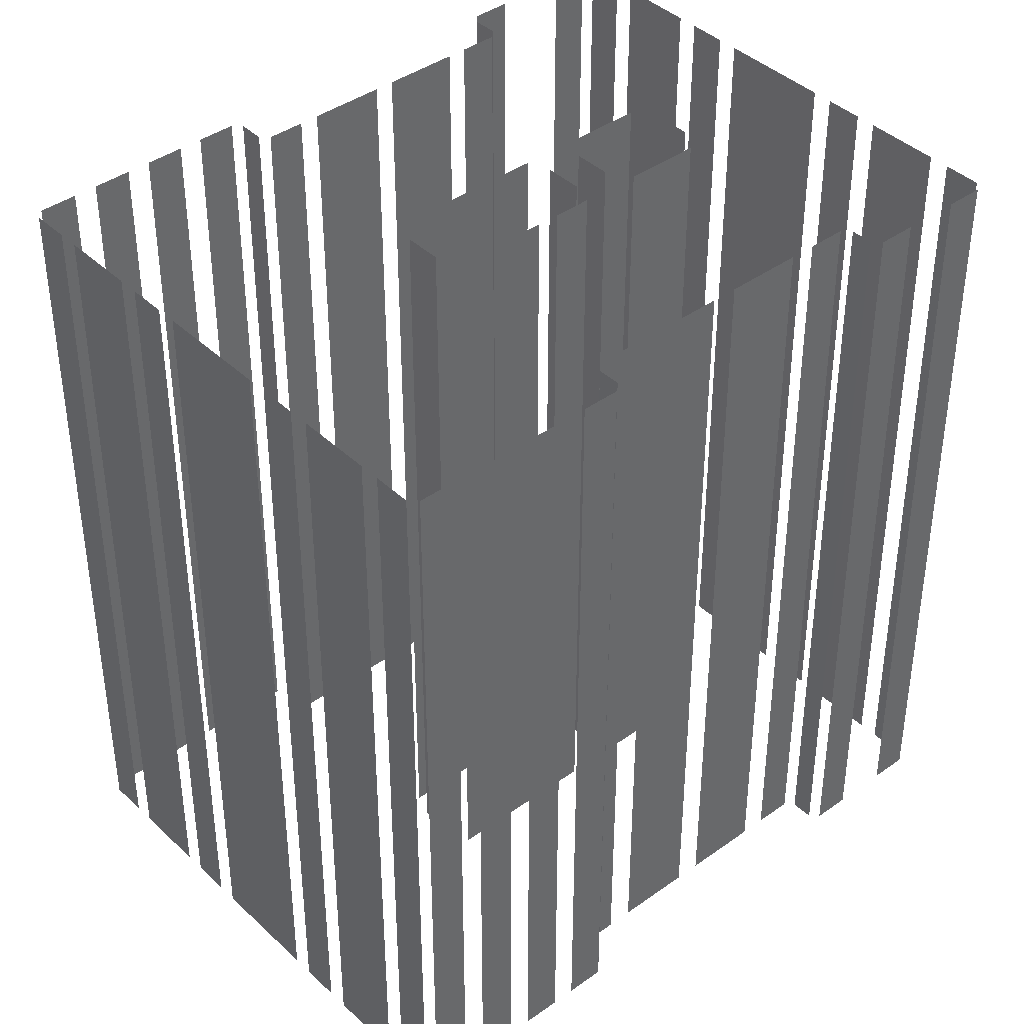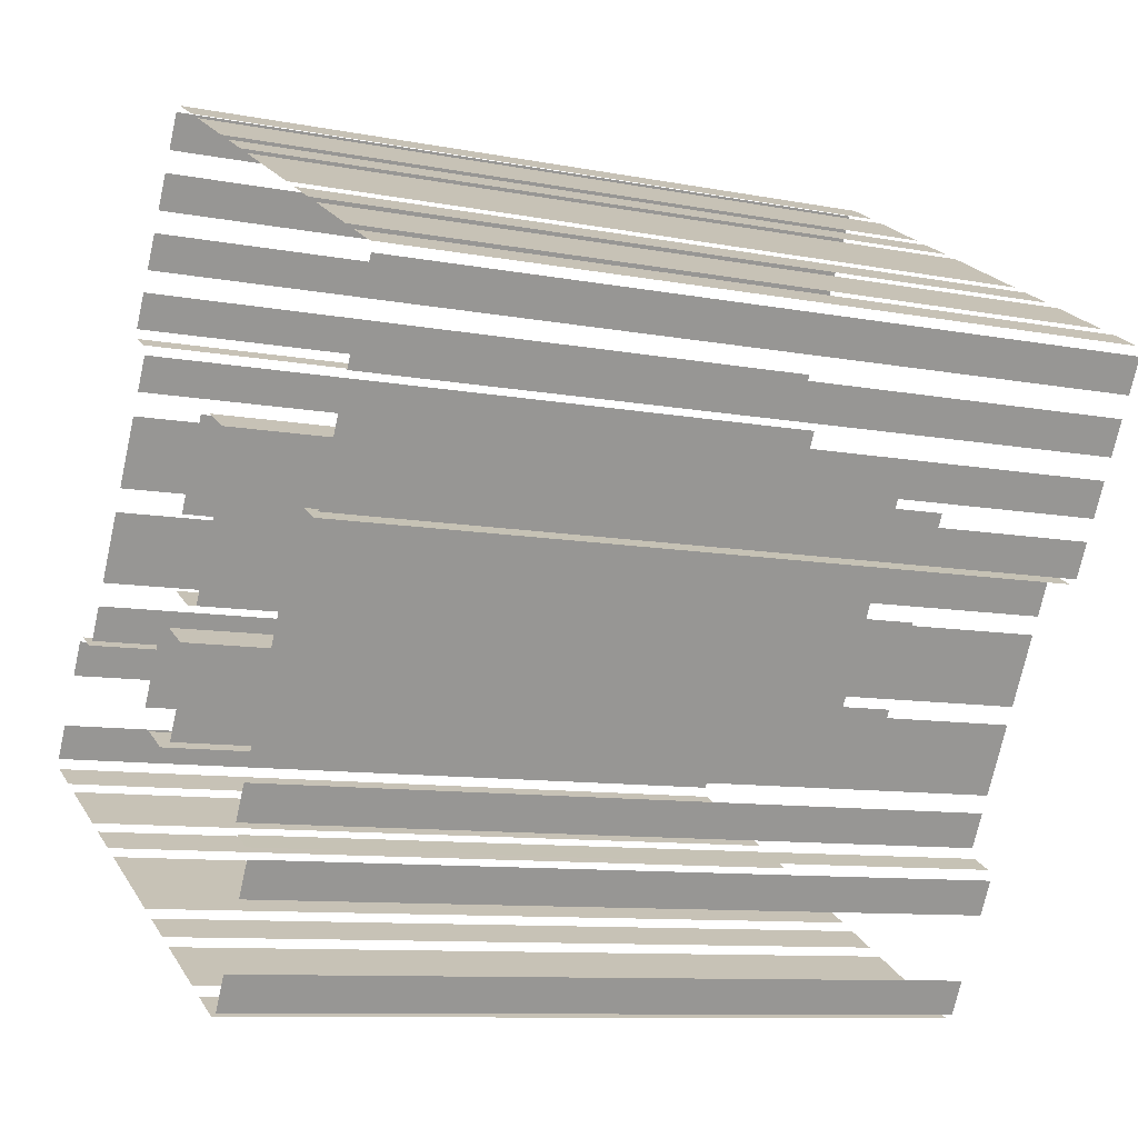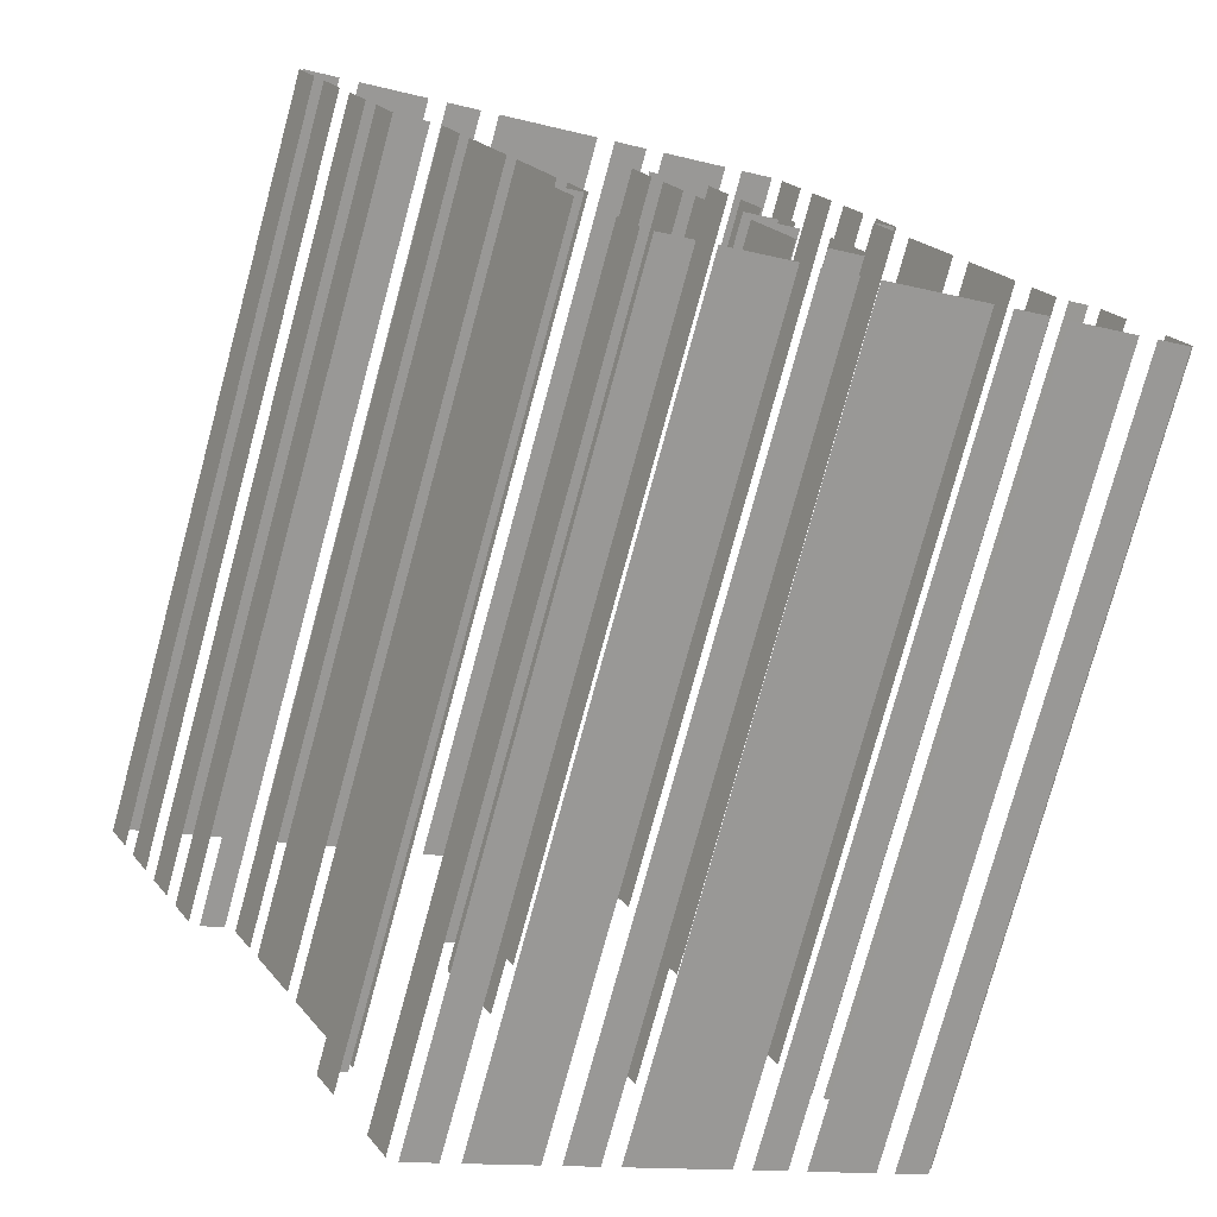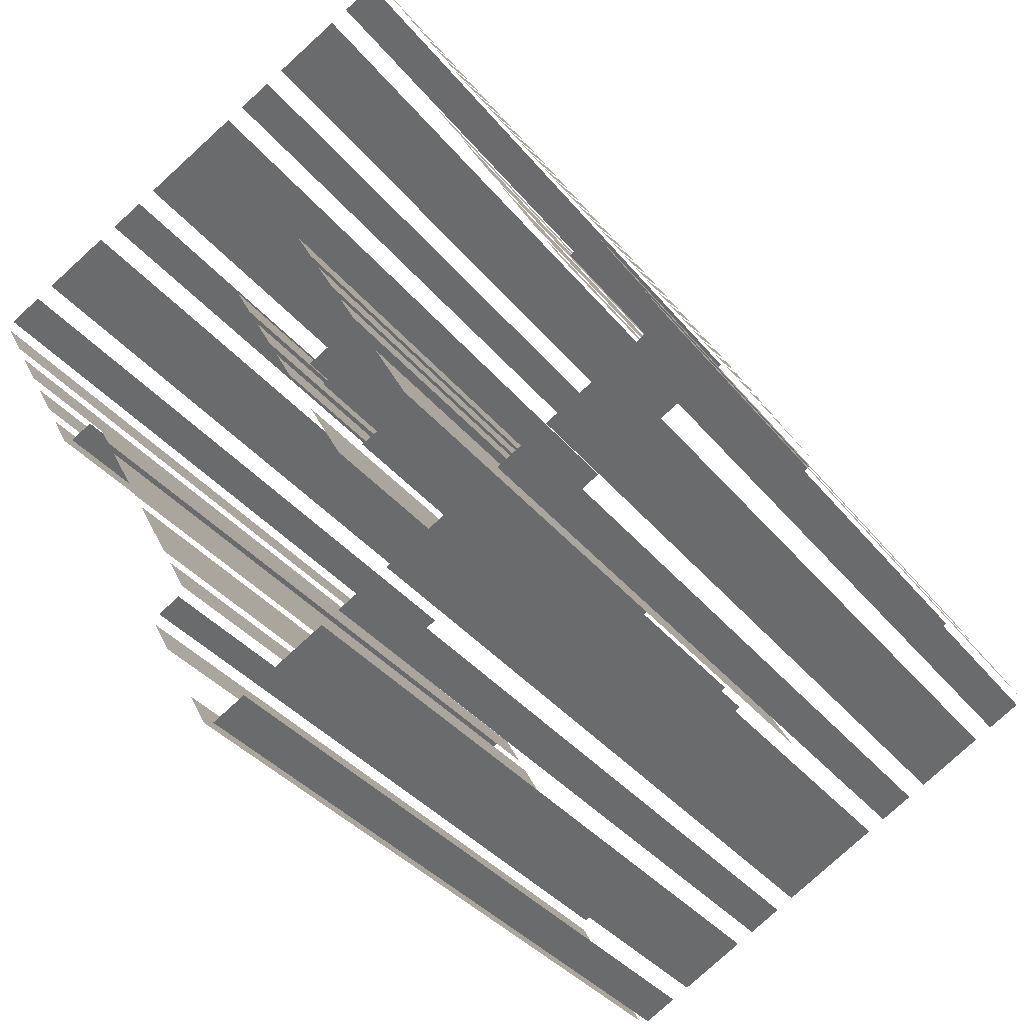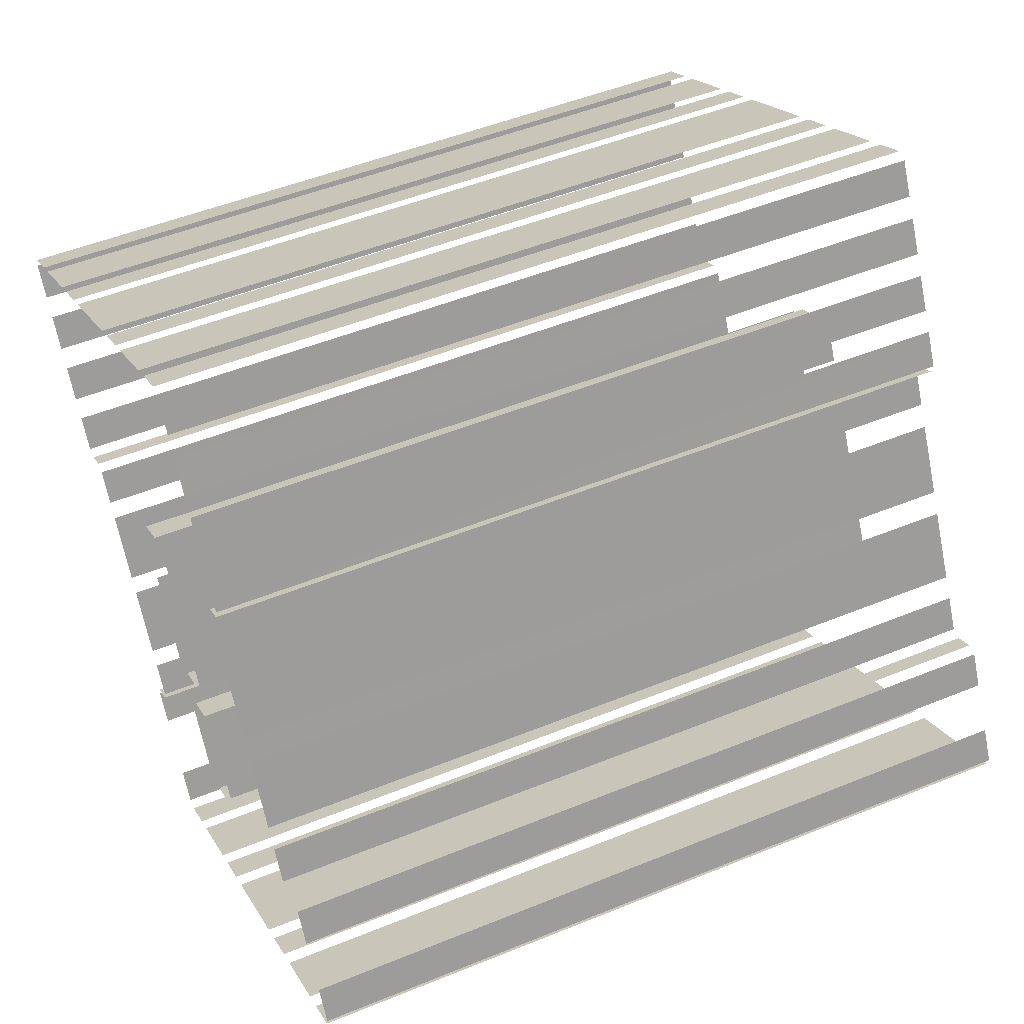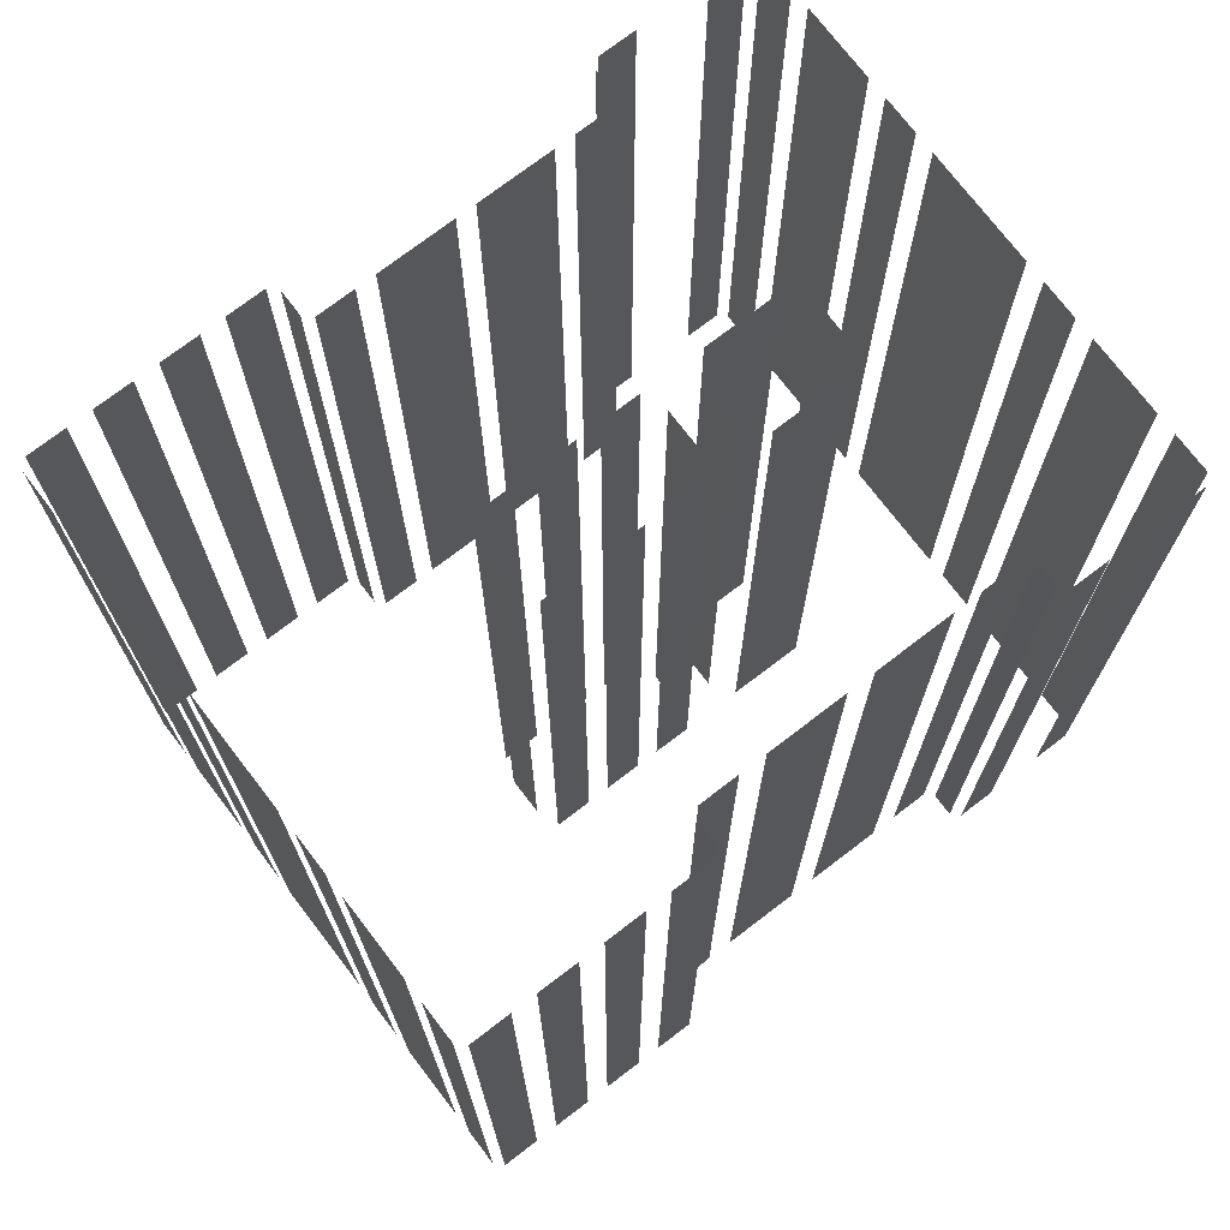
<metadata>
{"format":"obj","ext":"obj","renderer":"f3d","projection":"perspective","resolution":1024,"background":"white","views":[{"elev":40.9,"azim":-159.6,"up":"+Z"},{"elev":-9.3,"azim":62.8,"up":"+Y"},{"elev":-76.8,"azim":164.8,"up":"+Y"},{"elev":-35.3,"azim":-147.2,"up":"+Y"},{"elev":49.5,"azim":-114.3,"up":"+Y"},{"elev":74.0,"azim":-155.8,"up":"+Z"}]}
</metadata>
<code>
o geometryt000010000010000110010110000110000100110010110110st151
v 179.4 -130.3 566.6
v 180.9 -131 566.6
v 180.9 -131 600.2
v 179.4 -130.3 600.2
v 181.7 -131.5 600.2
v 181.7 -131.5 566.6
v 184.5 -133 566.6
v 184.5 -133 600.2
v 185.3 -133.4 600.2
v 185.3 -133.4 566.6
v 186.8 -134.2 566.6
v 186.8 -134.2 600.2
v 187.5 -134.6 600.2
v 187.5 -134.6 566.6
v 191.9 -137 566.6
v 191.9 -137 600.2
v 192.6 -137.4 566.6
v 194.1 -138.2 566.6
v 194.1 -138.2 600.2
v 192.6 -137.4 600.2
v 194.8 -138.6 600.2
v 194.8 -138.6 566.6
v 197.7 -140.1 566.6
v 197.7 -140.1 600.2
v 198.5 -140.6 566.6
v 199.9 -141.3 566.6
v 199.9 -141.3 600.2
v 198.5 -140.6 600.2
v 180.1 -128.4 566.6
v 179.3 -129.8 566.6
v 179.3 -129.8 600.2
v 180.1 -128.4 600.2
v 182 -124.8 566.6
v 181.2 -126.2 566.6
v 181.2 -126.2 600.2
v 182 -124.8 600.2
v 183.3 -125.1 600.2
v 183.3 -125.1 566.6
v 182.5 -124.7 566.6
v 182.5 -124.7 600.2
v 184.6 -123.5 566.6
v 183.8 -125 566.6
v 183.8 -125 600.2
v 184.6 -123.5 600.2
v 186.6 -119.7 600.2
v 186.6 -119.7 566.6
v 185.1 -122.6 566.6
v 185.1 -122.6 600.2
v 188.7 -115.9 566.6
v 187.2 -118.7 566.6
v 187.2 -118.7 600.2
v 188.7 -115.9 600.2
v 190 -113.5 566.6
v 189.2 -114.9 566.6
v 189.2 -114.9 600.2
v 190 -113.5 600.2
v 189.7 -110.6 600.2
v 189.7 -110.6 566.6
v 188.9 -112.1 566.6
v 188.9 -112.1 600.2
v 190.9 -108.3 566.6
v 190.1 -109.7 566.6
v 190.1 -109.7 600.2
v 190.9 -108.3 600.2
v 192.2 -106 566.6
v 191.4 -107.4 566.6
v 191.4 -107.4 600.2
v 192.2 -106 600.2
v 193.4 -103.7 600.2
v 193.4 -103.7 566.6
v 192.6 -105.1 566.6
v 192.6 -105.1 600.2
v 189 -112.5 566.6
v 189.9 -113 566.6
v 189.9 -113 600.2
v 189 -112.5 600.2
v 191.2 -128.7 566.6
v 192.8 -125.8 566.6
v 192.8 -125.8 600.2
v 191.2 -128.7 600.2
v 193.3 -130.5 566.6
v 191.8 -129.7 566.6
v 191.8 -129.7 600.2
v 193.3 -130.5 600.2
v 194 -125.7 566.6
v 195.4 -126.5 566.6
v 195.4 -126.5 600.2
v 194 -125.7 600.2
v 195.3 -104.3 566.6
v 193.9 -103.5 566.6
v 193.9 -103.5 600.2
v 195.3 -104.3 600.2
v 199 -106.3 600.2
v 199 -106.3 566.6
v 196.1 -104.7 566.6
v 196.1 -104.7 600.2
v 201.2 -107.5 600.2
v 201.2 -107.5 566.6
v 199.7 -106.7 566.6
v 199.7 -106.7 600.2
v 206.3 -110.2 600.2
v 206.3 -110.2 566.6
v 202 -107.9 566.6
v 202 -107.9 600.2
v 208.5 -111.4 600.2
v 208.5 -111.4 566.6
v 207.1 -110.7 566.6
v 207.1 -110.7 600.2
v 212.1 -113.4 566.6
v 209.3 -111.9 566.6
v 209.3 -111.9 600.2
v 212.1 -113.4 600.2
v 214.4 -114.6 600.2
v 214.4 -114.6 566.6
v 212.9 -113.8 566.6
v 212.9 -113.8 600.2
v 194 -123.5 600.2
v 194 -123.5 566.6
v 194.8 -122.1 566.6
v 194.8 -122.1 600.2
v 195.3 -121.2 600.2
v 195.3 -121.2 566.6
v 196.1 -119.8 566.6
v 196.1 -119.8 600.2
v 196.5 -118.9 600.2
v 196.5 -118.9 566.6
v 197.3 -117.5 566.6
v 197.3 -117.5 600.2
v 196.2 -125.1 566.6
v 194.8 -124.3 566.6
v 194.8 -124.3 600.2
v 196.2 -125.1 600.2
v 196 -127.5 600.2
v 196 -127.5 566.6
v 194.5 -130.4 566.6
v 194.5 -130.4 600.2
v 198 -123.8 600.2
v 198 -123.8 566.6
v 197.2 -125.2 566.6
v 197.2 -125.2 600.2
v 199.3 -121.5 566.6
v 198.5 -122.9 566.6
v 198.5 -122.9 600.2
v 199.3 -121.5 600.2
v 200.5 -119.2 600.2
v 200.5 -119.2 566.6
v 199.7 -120.6 566.6
v 199.7 -120.6 600.2
v 198.3 -117.6 600.2
v 198.3 -117.6 566.6
v 199.8 -118.4 566.6
v 199.8 -118.4 600.2
v 200.4 -141.2 566.6
v 201.2 -139.8 566.6
v 201.2 -139.8 600.2
v 200.4 -141.2 600.2
v 202.7 -137 566.6
v 203.4 -135.6 566.6
v 203.4 -135.6 600.2
v 202.7 -137 600.2
v 203.3 -135.1 600.2
v 203.3 -135.1 566.6
v 202.3 -134.6 566.6
v 202.3 -134.6 600.2
v 202.2 -134.1 566.6
v 203 -132.7 566.6
v 203 -132.7 600.2
v 202.2 -134.1 600.2
v 203.4 -131.9 600.2
v 203.4 -131.9 566.6
v 204.9 -129.1 566.6
v 204.9 -129.1 600.2
v 205.3 -128.3 600.2
v 205.3 -128.3 566.6
v 206.9 -125.5 566.6
v 206.9 -125.5 600.2
v 207.3 -124.7 600.2
v 207.3 -124.7 566.6
v 208 -123.3 566.6
v 208 -123.3 600.2
v 208.5 -123.1 566.6
v 209.5 -123.7 566.6
v 209.5 -123.7 600.2
v 208.5 -123.1 600.2
v 210 -123.5 600.2
v 210 -123.5 566.6
v 210.7 -122.1 566.6
v 210.7 -122.1 600.2
v 211.2 -121.2 566.6
v 212 -119.7 566.6
v 212 -119.7 600.2
v 211.2 -121.2 600.2
v 212.5 -118.9 600.2
v 212.5 -118.9 566.6
v 213.2 -117.4 566.6
v 213.2 -117.4 600.2
v 213.7 -116.5 566.6
v 214.5 -115.1 566.6
v 214.5 -115.1 600.2
v 213.7 -116.5 600.2
f 1 2 3
f 4 1 3
f 5 6 7
f 5 7 8
f 9 10 11
f 9 11 12
f 13 14 15
f 13 15 16
f 17 18 19
f 20 17 19
f 21 22 23
f 21 23 24
f 25 26 27
f 28 25 27
f 29 30 31
f 32 29 31
f 33 34 35
f 36 33 35
f 41 42 43
f 44 41 43
f 45 46 47
f 45 47 48
f 49 50 51
f 52 49 51
f 53 54 55
f 56 53 55
f 57 58 59
f 57 59 60
f 61 62 63
f 64 61 63
f 65 66 67
f 68 65 67
f 69 70 71
f 69 71 72
f 73 74 75
f 76 73 75
f 77 78 79
f 80 77 79
f 81 82 83
f 84 81 83
f 85 86 87
f 88 85 87
f 93 94 95
f 93 95 96
f 101 102 103
f 101 103 104
f 105 106 107
f 105 107 108
f 113 114 115
f 113 115 116
f 117 118 119
f 117 119 120
f 121 122 123
f 121 123 124
f 125 126 127
f 125 127 128
f 129 130 131
f 132 129 131
f 133 134 135
f 133 135 136
f 137 138 139
f 137 139 140
f 141 142 143
f 144 141 143
f 145 146 147
f 145 147 148
f 149 150 151
f 149 151 152
f 153 154 155
f 156 153 155
f 157 158 159
f 160 157 159
f 161 162 163
f 161 163 164
f 165 166 167
f 168 165 167
f 169 170 171
f 169 171 172
f 173 174 175
f 173 175 176
f 177 178 179
f 177 179 180
f 181 182 183
f 184 181 183
f 185 186 187
f 185 187 188
f 189 190 191
f 192 189 191
f 193 194 195
f 193 195 196
f 197 198 199
f 200 197 199
f 37 38 39
f 37 39 40
f 89 90 91
f 92 89 91
f 97 98 99
f 97 99 100
f 109 110 111
f 112 109 111

</code>
